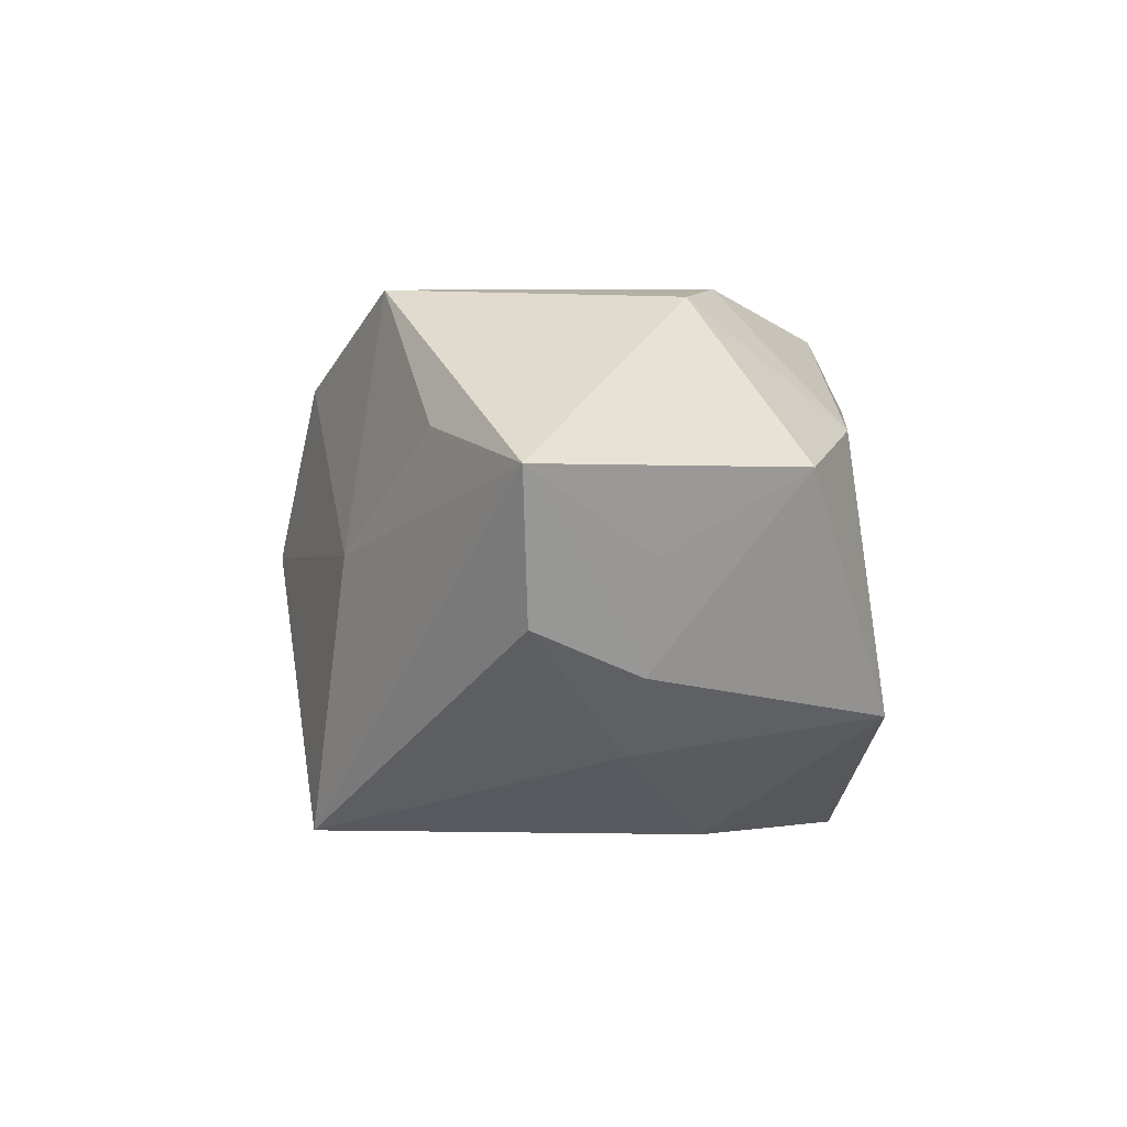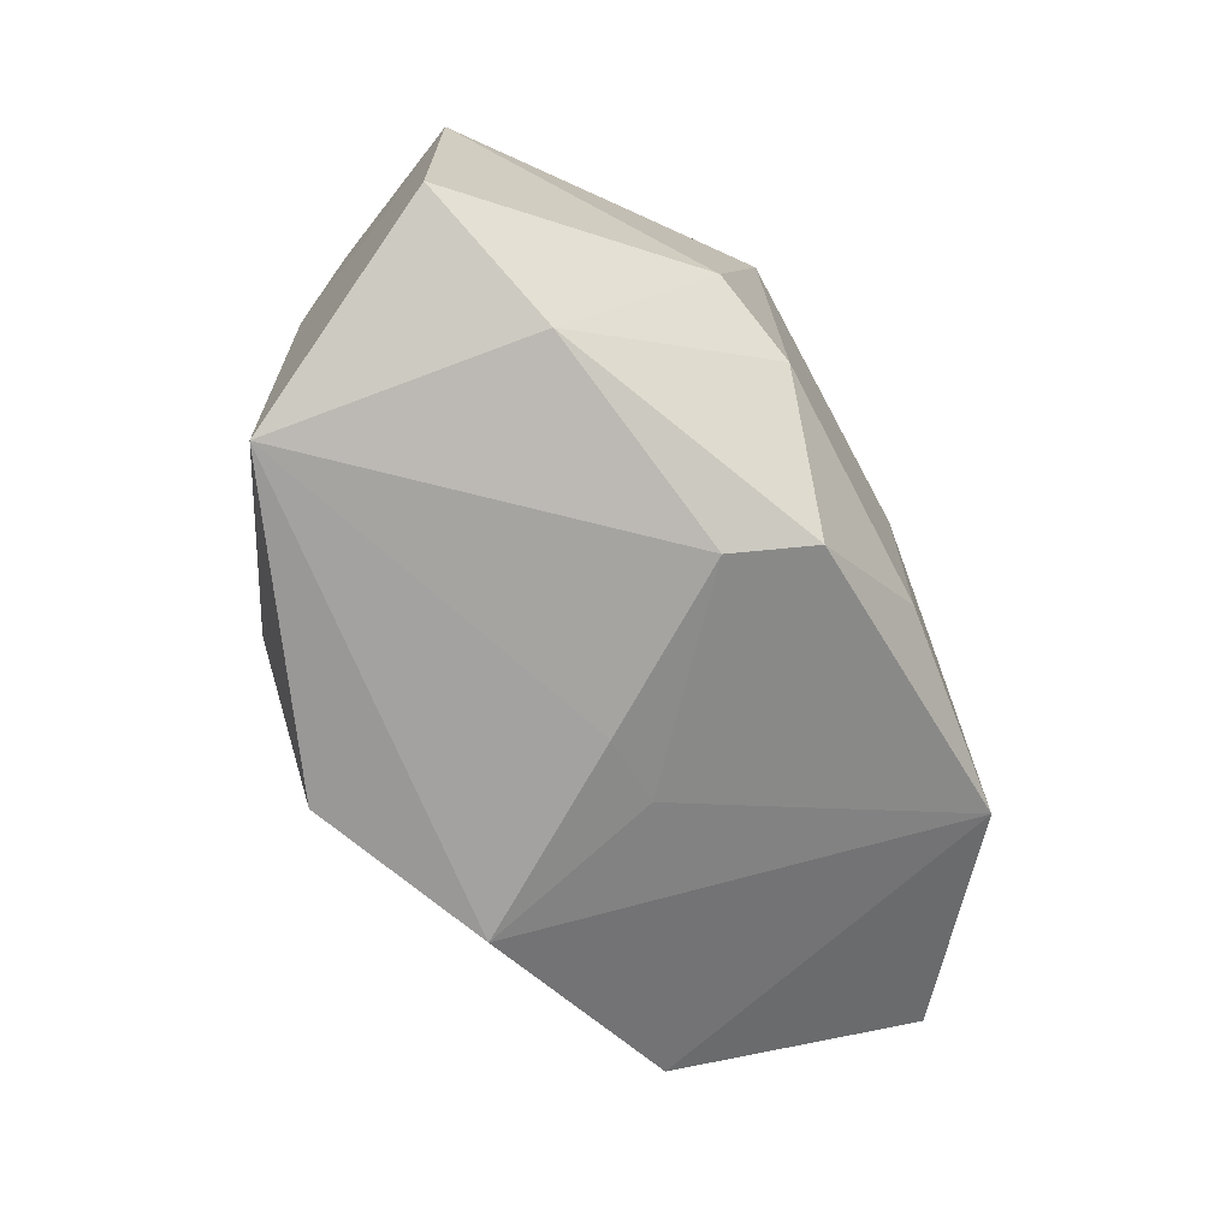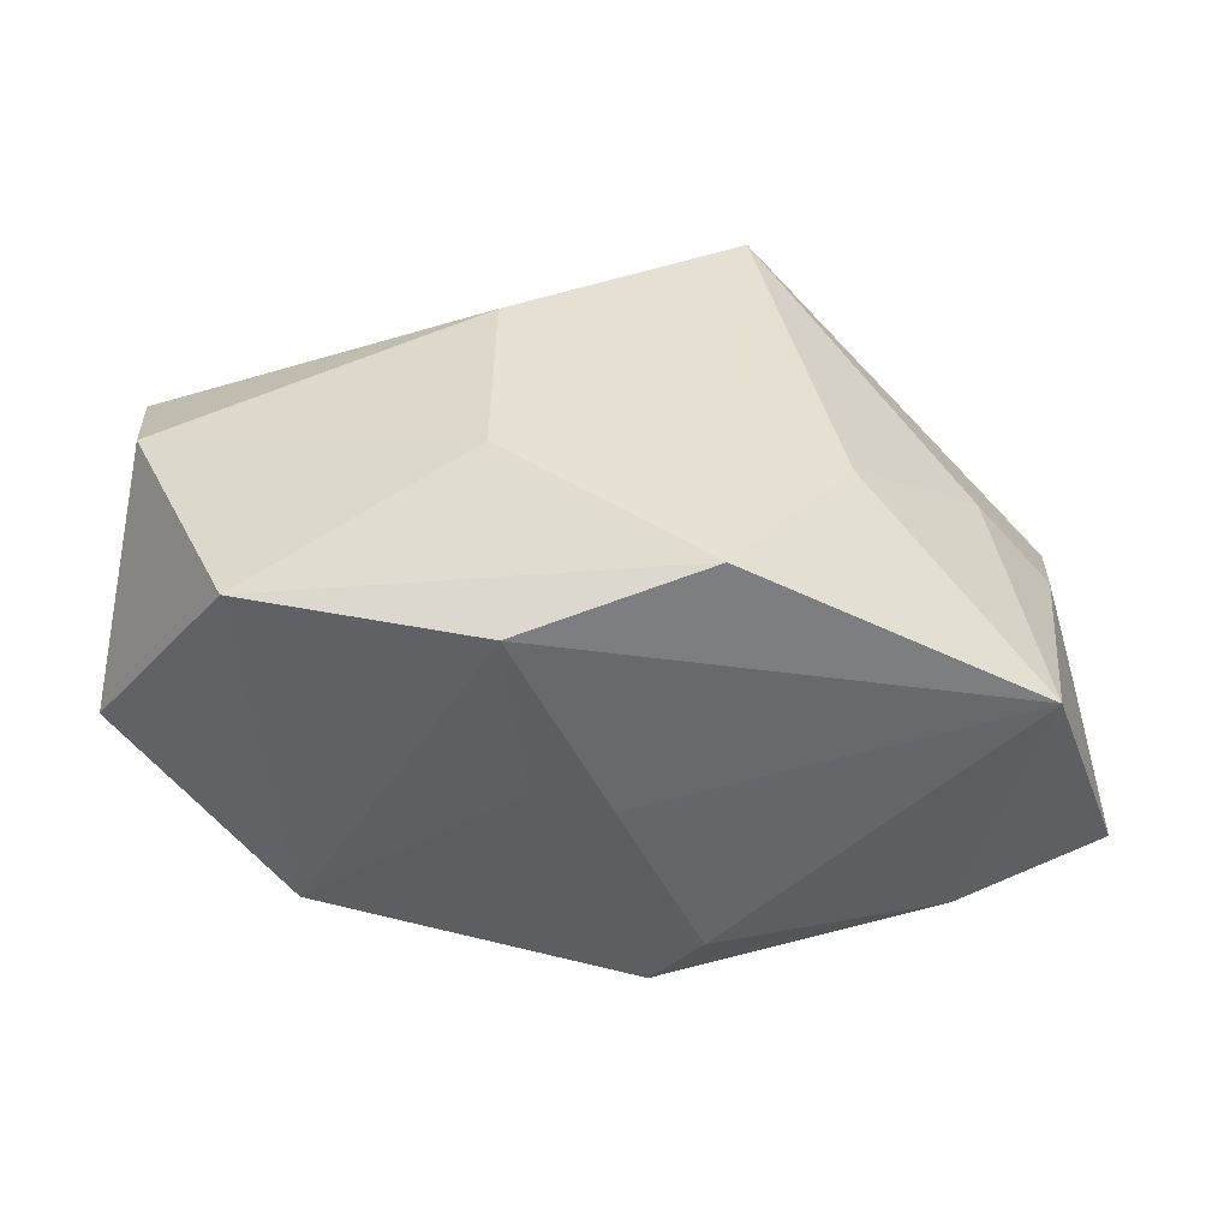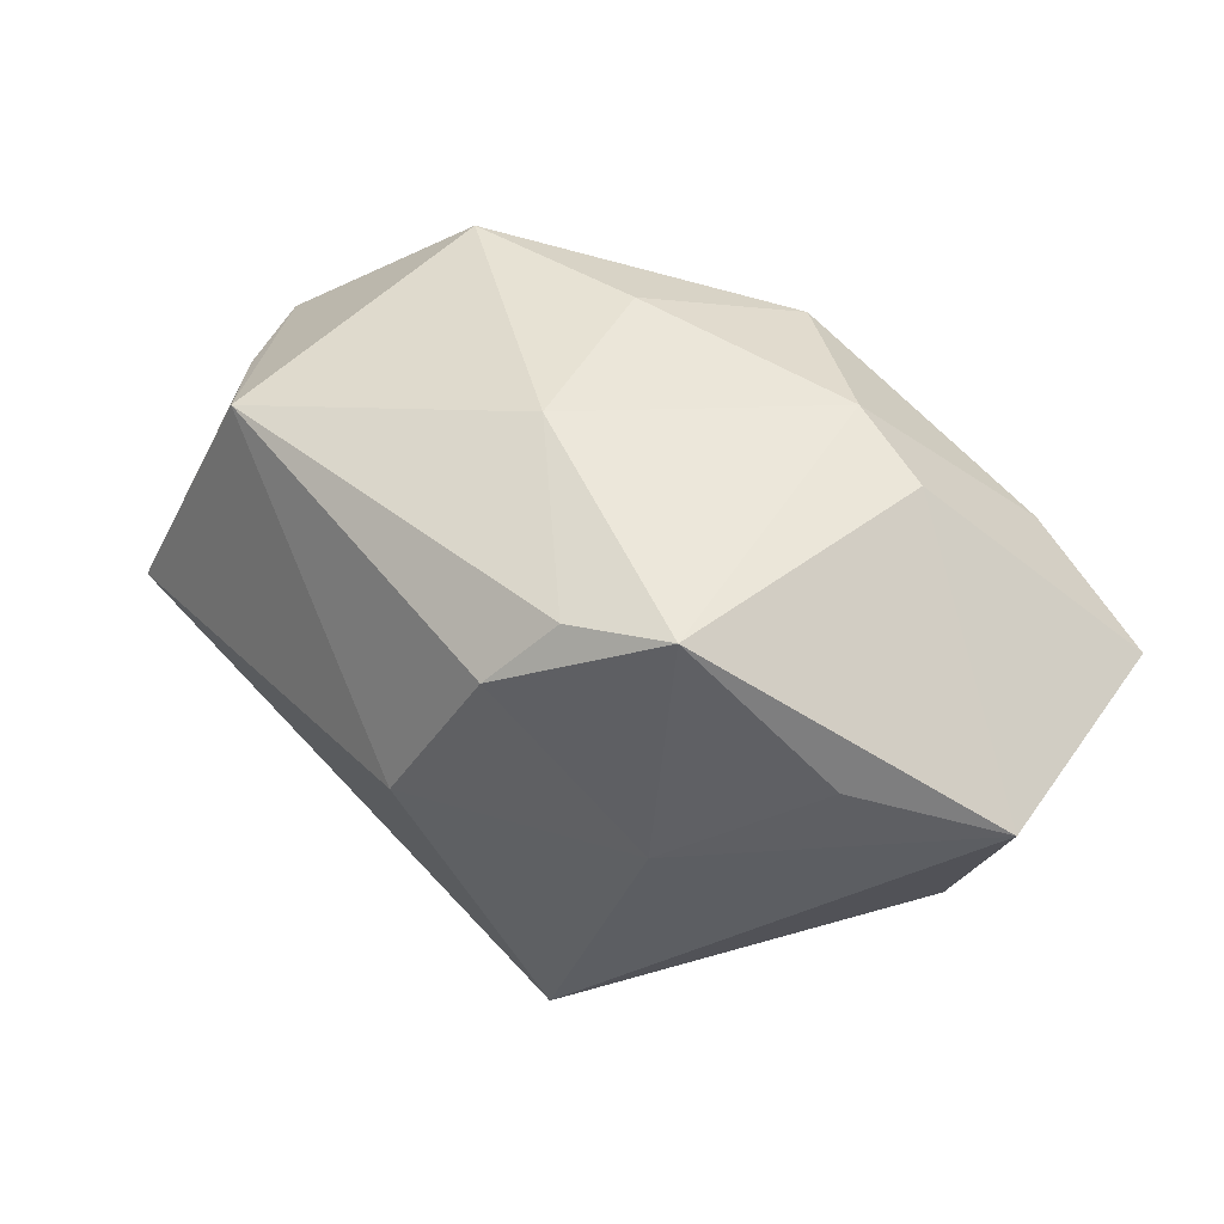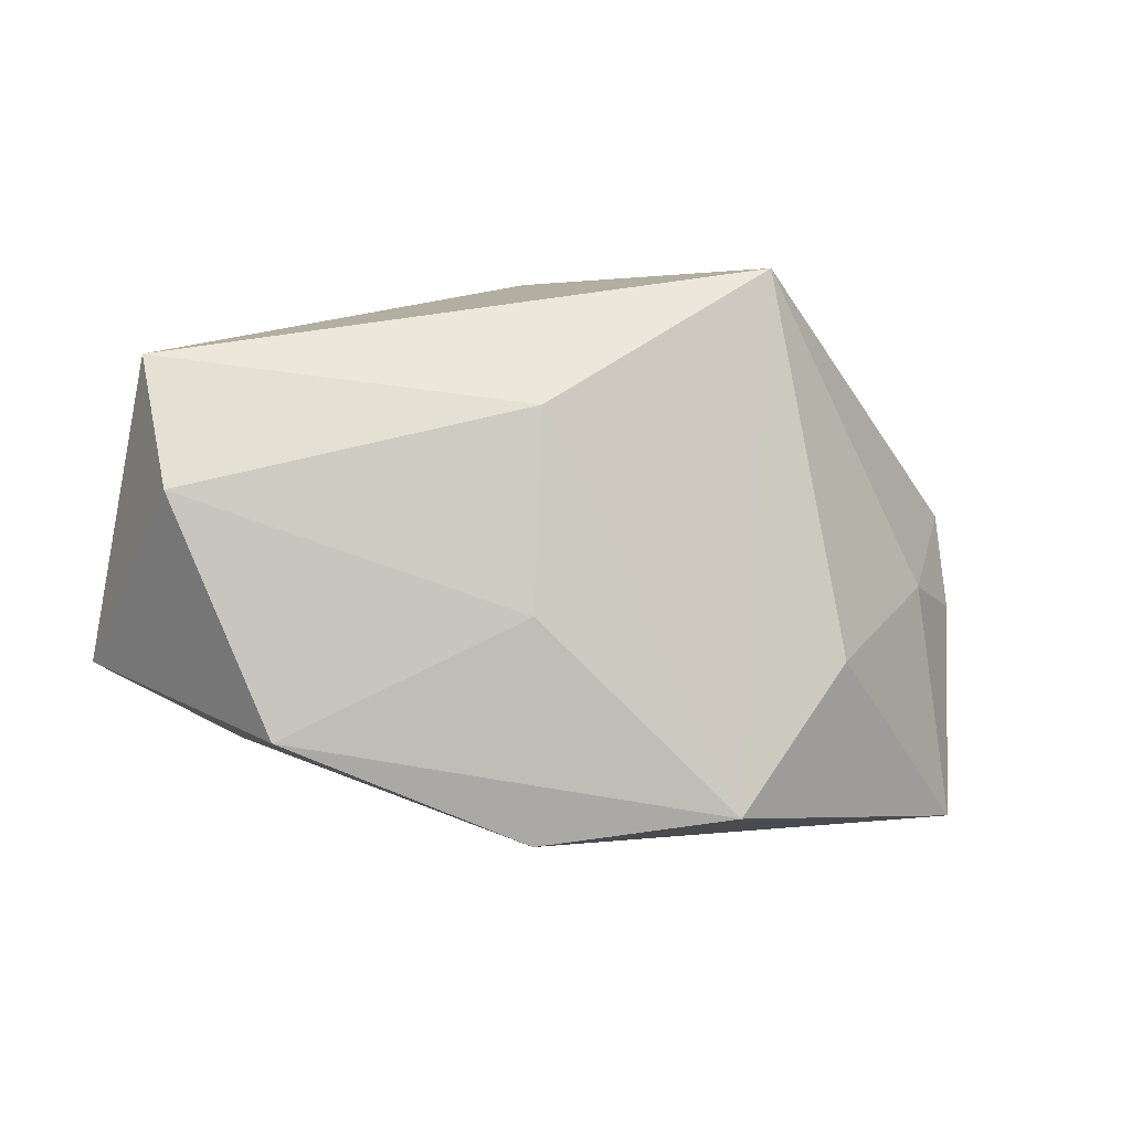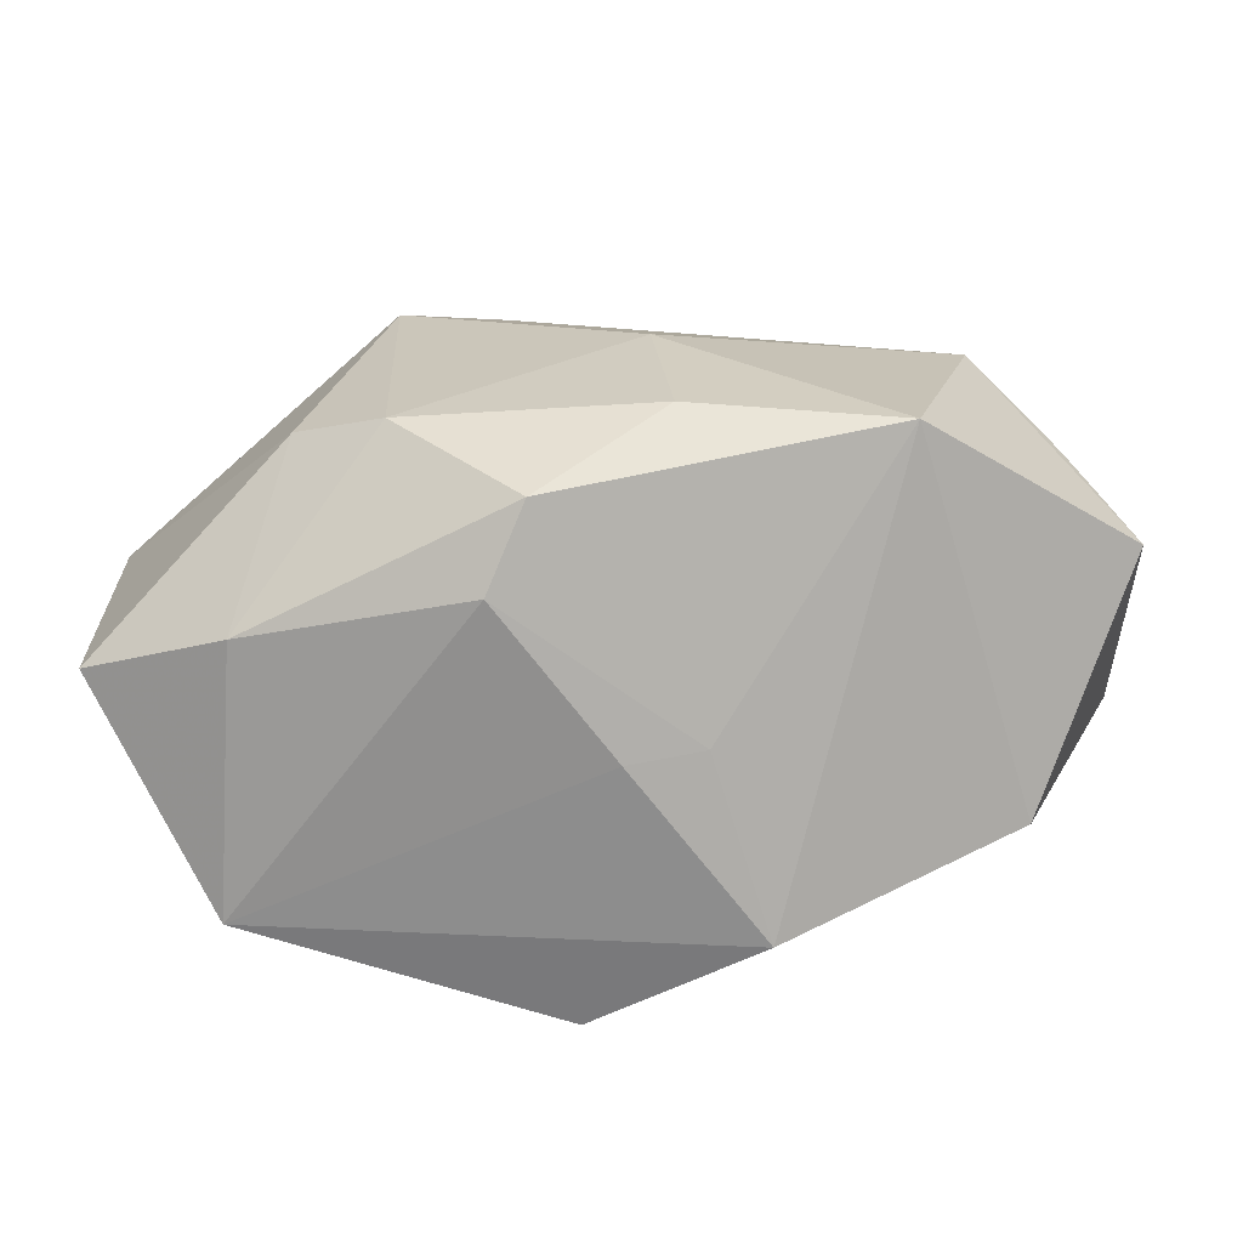
<metadata>
{"format":"obj","ext":"obj","renderer":"f3d","projection":"perspective","resolution":1024,"background":"white","views":[{"elev":-0.9,"azim":-95.4,"up":"+Z"},{"elev":-69.1,"azim":-61.5,"up":"+Y"},{"elev":-52.6,"azim":173.6,"up":"+Y"},{"elev":48.4,"azim":-146.4,"up":"+Z"},{"elev":-8.5,"azim":156.4,"up":"+Y"},{"elev":-65.9,"azim":5.3,"up":"+Y"}]}
</metadata>
<code>
v -0.008727 -0.005217 -0.01344
v -0.002742 -0.01182 0.01164
v 0.0001257 -0.0137 -0.000175
v -0.002939 -0.01284 -0.01344
v -0.02359 -0.007878 0.003869
v -0.02359 0.004764 0.003964
v -0.01332 -0.003807 0.01254
v 0.02364 0.008894 -0.003972
v -0.02055 0.004284 -0.003179
v -0.004881 -0.01318 0.007813
v 0.005907 -0.01414 -0.009414
v 0.01392 -0.007813 0.0121
v 0.007056 -0.003705 -0.01221
v 0.002697 0.002492 0.01359
v -0.008869 -0.005806 0.01354
v 0.02122 0.001601 0.006439
v -0.009576 0.01041 0.01319
v -0.01829 -0.01219 -0.007163
v -0.009542 0.01234 0.0003094
v -0.004891 0.01384 -0.01344
v -0.01673 0.00846 0.006059
v -0.004351 0.01144 0.01212
v 0.002436 0.01568 0.0003938
v 0.003885 -0.0129 -0.0001531
v -0.01623 -0.01095 0.006004
v 0.01784 -0.009494 -0.006919
v -0.0156 -0.0006375 -0.009111
v -0.0018 0.01389 0.008936
v 0.02309 0.00198 -0.006645
v -0.022 -0.001253 2.7e-05
v 0.01758 0.006983 0.009739
v 0.007024 0.006078 -0.01306
v 0.003635 -0.006498 0.01337
v -0.01973 -0.0009937 -0.005349
v 0.02382 -0.004897 0.004178
f 32 20 8
f 34 18 5
f 11 18 4
f 20 32 4
f 16 35 8
f 26 12 11
f 26 35 12
f 11 4 26
f 8 20 23
f 18 34 27
f 13 4 32
f 13 26 4
f 12 35 31
f 35 16 31
f 31 16 8
f 8 23 31
f 29 32 8
f 8 35 29
f 35 26 29
f 26 13 29
f 29 13 32
f 17 15 14
f 12 31 14
f 28 31 23
f 1 4 18
f 18 27 1
f 20 4 1
f 1 27 20
f 20 6 19
f 17 28 19
f 19 23 20
f 19 28 23
f 9 6 20
f 34 6 9
f 20 27 9
f 9 27 34
f 30 34 5
f 5 6 30
f 30 6 34
f 7 15 17
f 17 6 7
f 7 6 5
f 3 18 11
f 3 10 18
f 5 18 25
f 18 10 25
f 25 7 5
f 15 7 25
f 12 14 33
f 33 14 15
f 22 28 17
f 31 28 22
f 17 14 22
f 22 14 31
f 21 6 17
f 17 19 21
f 21 19 6
f 10 3 24
f 11 12 24
f 24 3 11
f 15 25 2
f 2 25 10
f 2 33 15
f 12 33 2
f 2 24 12
f 10 24 2

</code>
